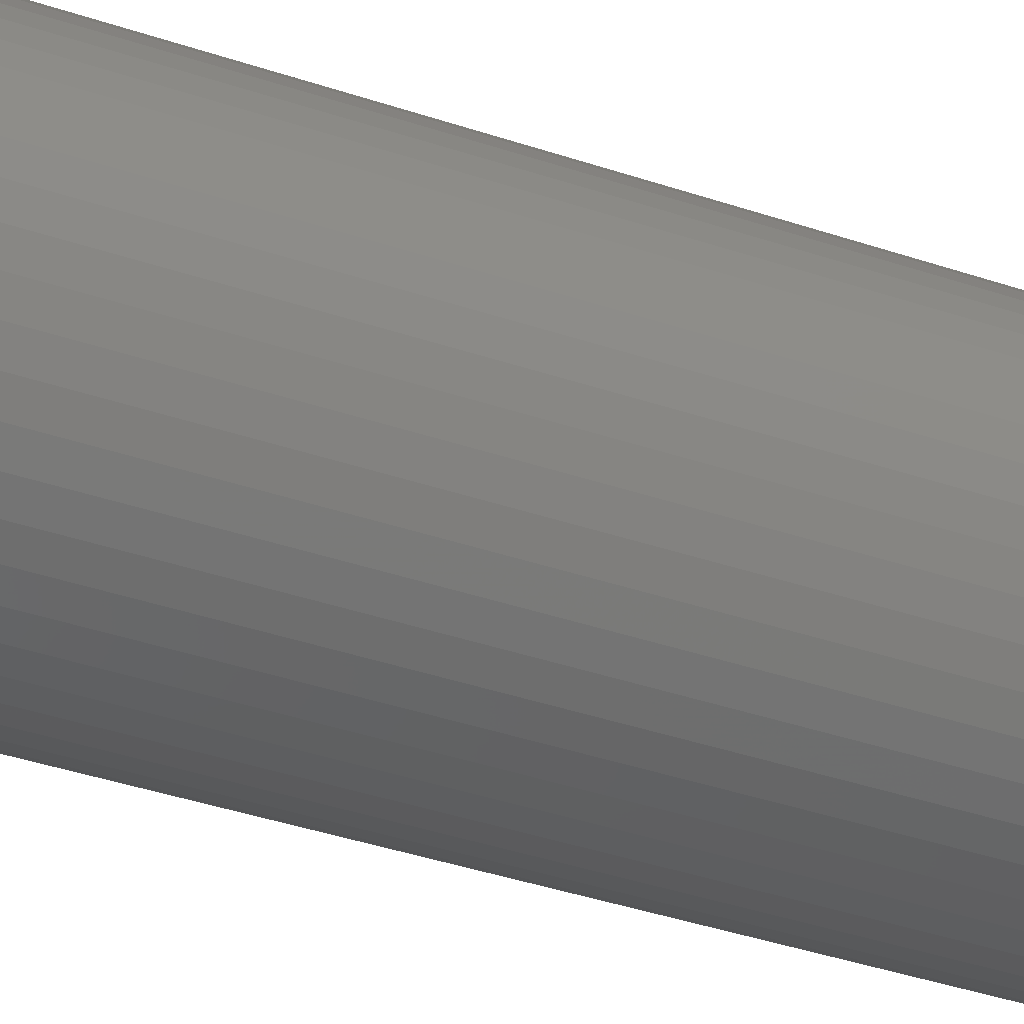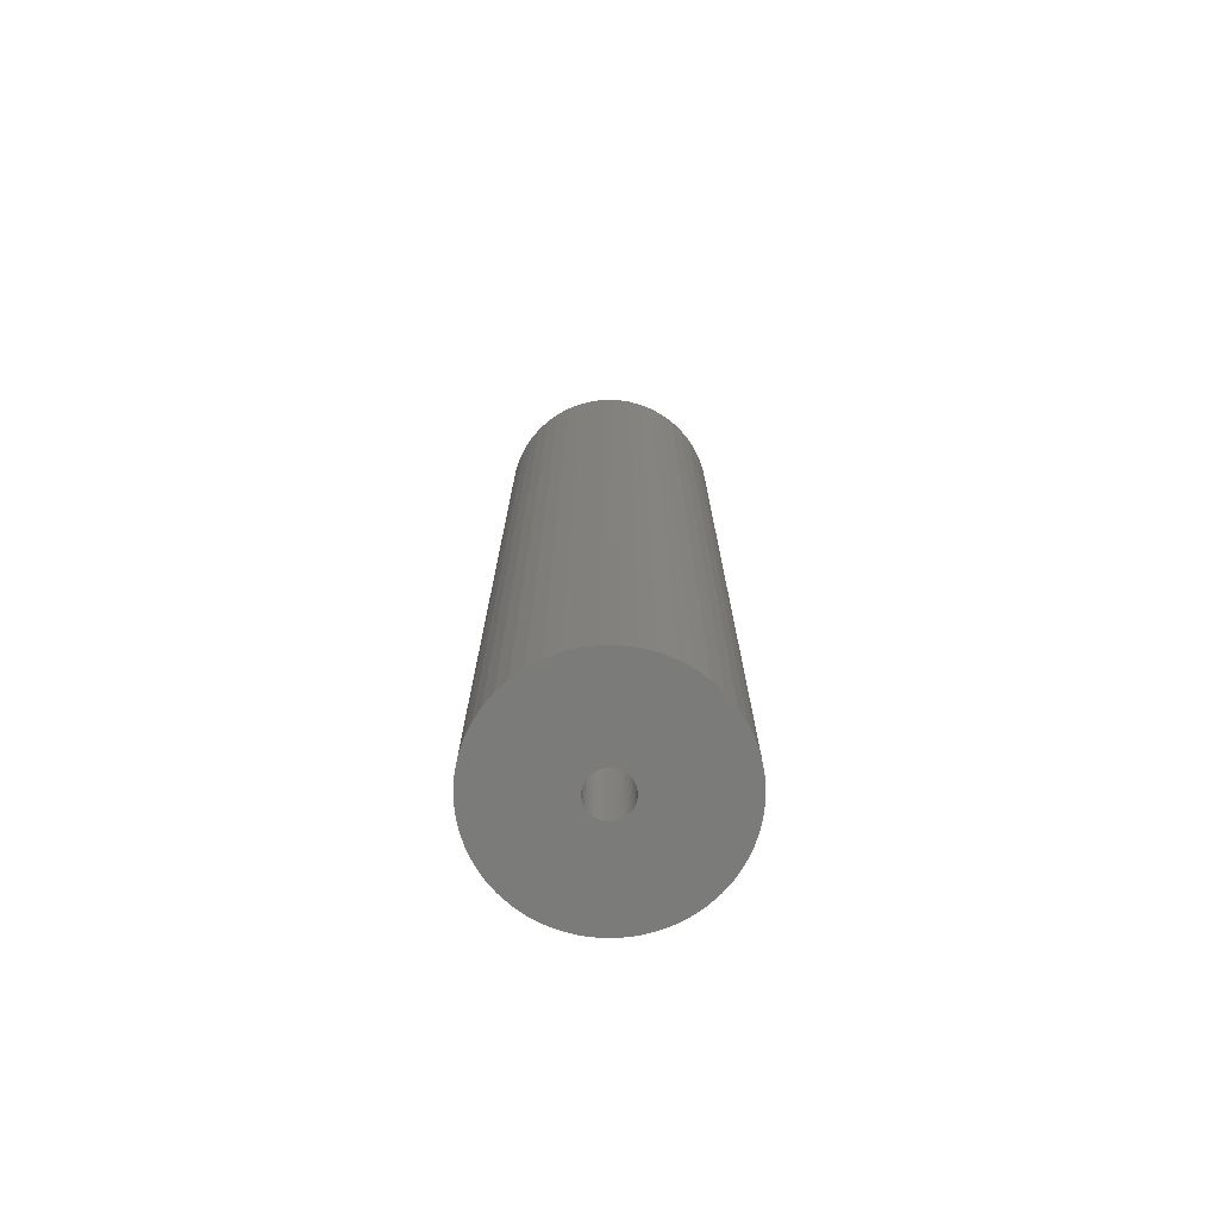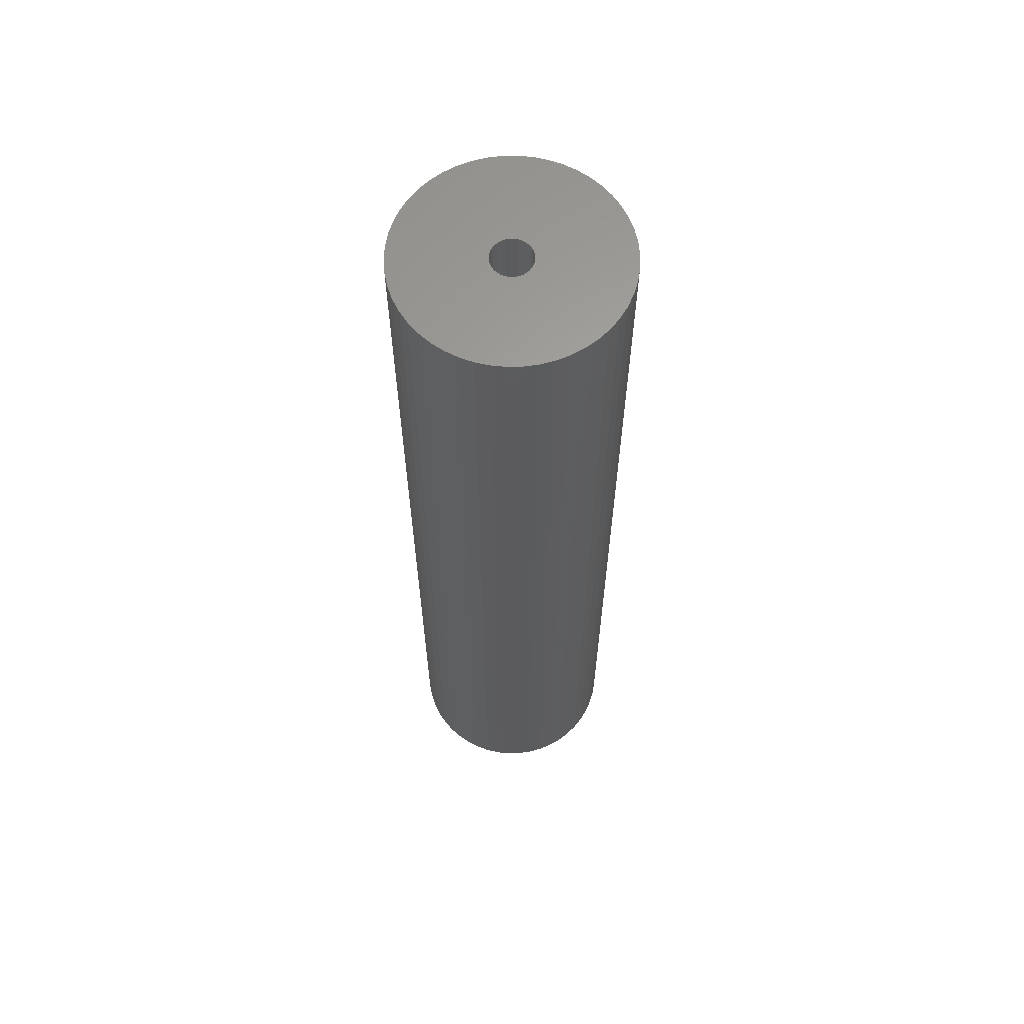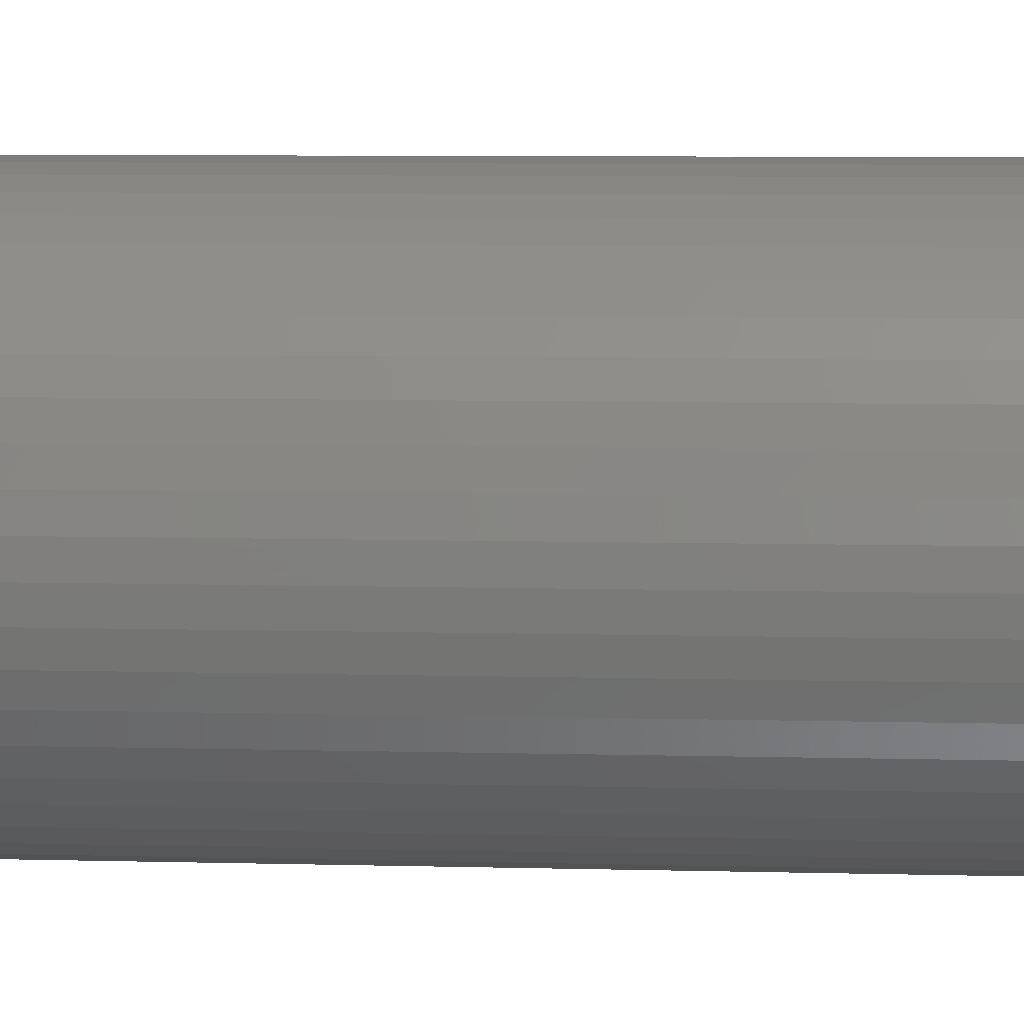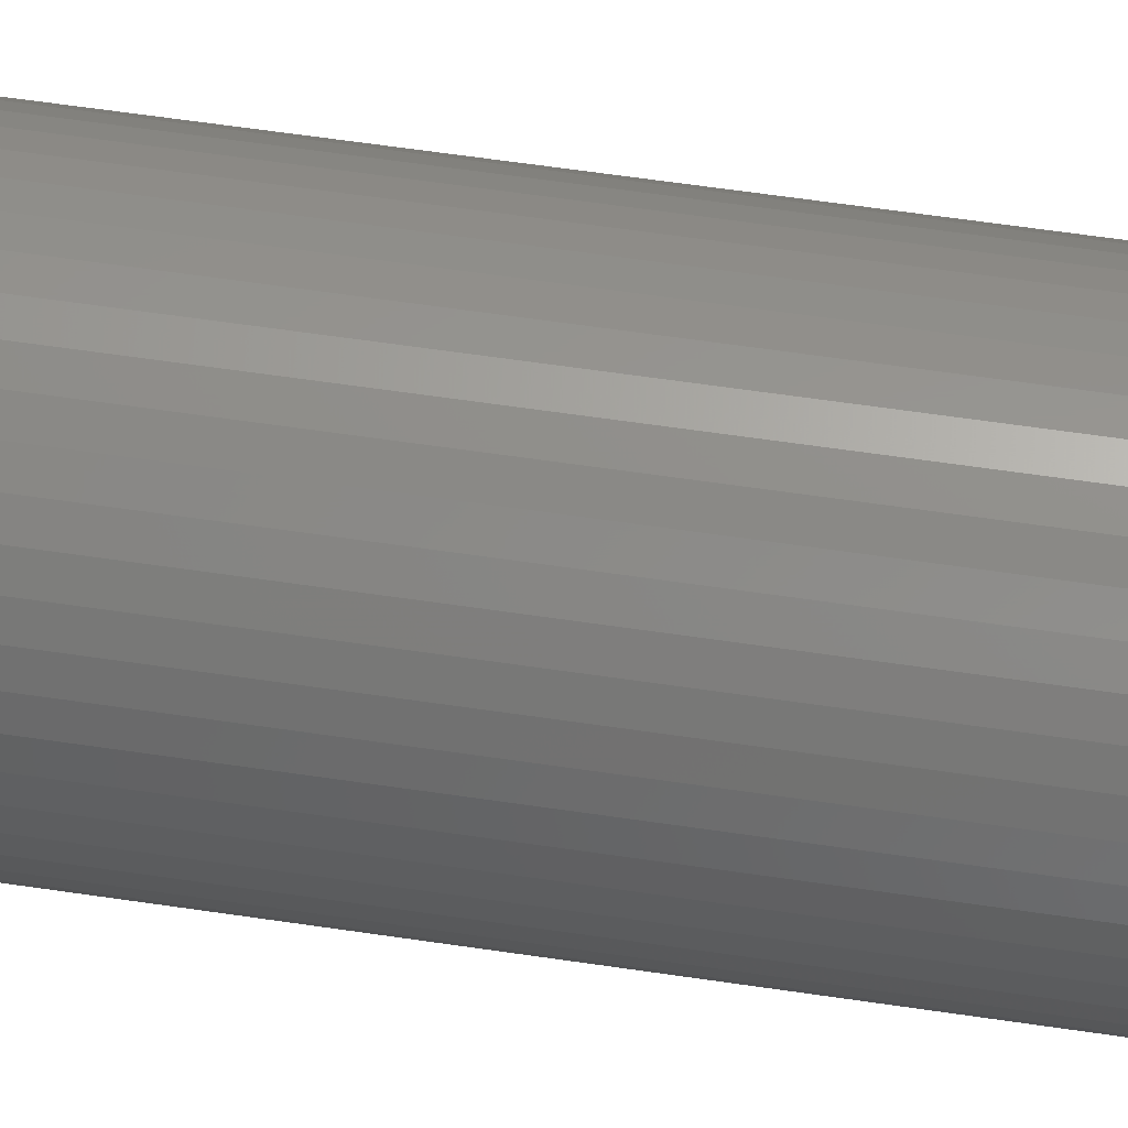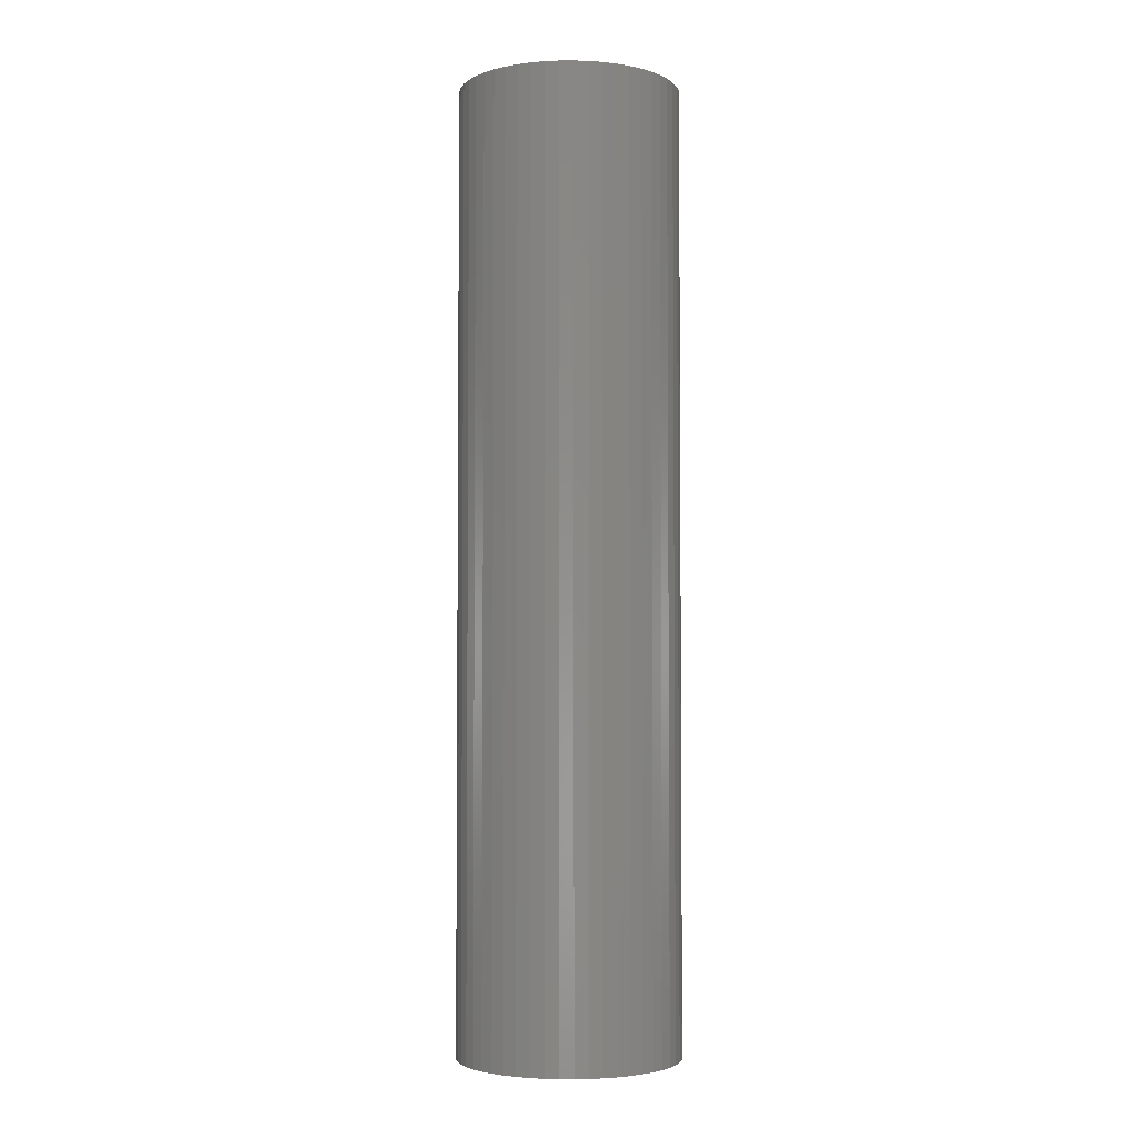
<metadata>
{"format":"stl","ext":"stl","renderer":"f3d","projection":"perspective","resolution":1024,"background":"white","views":[{"elev":-33.8,"azim":64.3,"up":"+Y"},{"elev":-74.1,"azim":-36.2,"up":"+Z"},{"elev":62.7,"azim":-58.8,"up":"+Z"},{"elev":4.4,"azim":97.2,"up":"+Y"},{"elev":57.7,"azim":-81.1,"up":"+Y"},{"elev":-3.5,"azim":145.2,"up":"+Z"}]}
</metadata>
<code>
# stl→obj: 200 verts, 400 faces
v 11 0 47.5
v 10.91 1.379 -47.5
v 10.91 1.379 47.5
v 11 0 -47.5
v -11 0 -47.5
v -10.91 1.379 47.5
v -10.91 1.379 -47.5
v -11 0 47.5
v 0.6907 10.98 -47.5
v -0.6907 10.98 47.5
v 0.6907 10.98 47.5
v -0.6907 10.98 -47.5
v -0.6907 -10.98 -47.5
v 0.6907 -10.98 47.5
v -0.6907 -10.98 47.5
v 0.6907 -10.98 -47.5
v 8.019 7.53 -47.5
v 7.012 8.476 47.5
v 8.019 7.53 47.5
v 7.012 8.476 -47.5
v -7.012 8.476 -47.5
v -8.019 7.53 47.5
v -7.012 8.476 47.5
v -8.019 7.53 -47.5
v -3.399 10.46 -47.5
v -4.684 9.953 47.5
v -3.399 10.46 47.5
v -4.684 9.953 -47.5
v 10.23 4.049 47.5
v 9.639 5.299 -47.5
v 9.639 5.299 47.5
v 10.23 4.049 -47.5
v 4.684 9.953 -47.5
v 3.399 10.46 47.5
v 4.684 9.953 47.5
v 3.399 10.46 -47.5
v 2.061 10.81 47.5
v 2.061 10.81 -47.5
v 5.894 9.288 -47.5
v 5.894 9.288 47.5
v -10.23 4.049 -47.5
v -9.639 5.299 47.5
v -9.639 5.299 -47.5
v -10.23 4.049 47.5
v 2 0 47.5
v 1.984 0.2507 47.5
v 10.65 2.736 47.5
v 10.91 -1.379 47.5
v 1.937 0.4974 47.5
v 1.984 -0.2507 47.5
v 1.86 0.7362 47.5
v 10.65 -2.736 47.5
v 1.753 0.9635 47.5
v 8.899 6.466 47.5
v 1.937 -0.4974 47.5
v 1.618 1.176 47.5
v 10.23 -4.049 47.5
v 1.458 1.369 47.5
v 1.86 -0.7362 47.5
v 1.275 1.541 47.5
v 9.639 -5.299 47.5
v 1.072 1.689 47.5
v 1.753 -0.9635 47.5
v 0.8516 1.81 47.5
v 8.899 -6.466 47.5
v 0.618 1.902 47.5
v 1.618 -1.176 47.5
v 8.019 -7.53 47.5
v 0.3748 1.965 47.5
v 0.1256 1.996 47.5
v -0.1256 1.996 47.5
v -0.3748 1.965 47.5
v -2.061 10.81 47.5
v -0.618 1.902 47.5
v -0.8516 1.81 47.5
v -1.072 1.689 47.5
v -5.894 9.288 47.5
v -1.275 1.541 47.5
v -1.458 1.369 47.5
v -1.618 1.176 47.5
v 1.458 -1.369 47.5
v 7.012 -8.476 47.5
v 1.275 -1.541 47.5
v 5.894 -9.288 47.5
v 1.072 -1.689 47.5
v 4.684 -9.953 47.5
v 0.8516 -1.81 47.5
v 3.399 -10.46 47.5
v 0.618 -1.902 47.5
v 2.061 -10.81 47.5
v 0.3748 -1.965 47.5
v 0.1256 -1.996 47.5
v -0.1256 -1.996 47.5
v -0.3748 -1.965 47.5
v -2.061 -10.81 47.5
v -0.618 -1.902 47.5
v -3.399 -10.46 47.5
v -0.8516 -1.81 47.5
v -4.684 -9.953 47.5
v -1.072 -1.689 47.5
v -5.894 -9.288 47.5
v -1.275 -1.541 47.5
v -7.012 -8.476 47.5
v -1.458 -1.369 47.5
v -8.019 -7.53 47.5
v -1.618 -1.176 47.5
v -8.899 -6.466 47.5
v -1.753 -0.9635 47.5
v -9.639 -5.299 47.5
v -1.86 -0.7362 47.5
v -10.23 -4.049 47.5
v -1.937 -0.4974 47.5
v -10.65 -2.736 47.5
v -1.984 -0.2507 47.5
v -10.91 -1.379 47.5
v -2 0 47.5
v -8.899 6.466 47.5
v -1.753 0.9635 47.5
v -1.86 0.7362 47.5
v -1.937 0.4974 47.5
v -10.65 2.736 47.5
v -1.984 0.2507 47.5
v -2.061 10.81 -47.5
v 2 0 -47.5
v 10.91 -1.379 -47.5
v 1.984 -0.2507 -47.5
v 10.65 -2.736 -47.5
v 1.937 -0.4974 -47.5
v 10.23 -4.049 -47.5
v 1.984 0.2507 -47.5
v 1.86 -0.7362 -47.5
v 9.639 -5.299 -47.5
v 10.65 2.736 -47.5
v 1.753 -0.9635 -47.5
v 8.899 -6.466 -47.5
v 1.937 0.4974 -47.5
v 1.618 -1.176 -47.5
v 8.019 -7.53 -47.5
v 1.458 -1.369 -47.5
v 7.012 -8.476 -47.5
v 1.86 0.7362 -47.5
v 1.275 -1.541 -47.5
v 5.894 -9.288 -47.5
v 1.072 -1.689 -47.5
v 4.684 -9.953 -47.5
v 1.753 0.9635 -47.5
v 0.8516 -1.81 -47.5
v 3.399 -10.46 -47.5
v 8.899 6.466 -47.5
v 0.618 -1.902 -47.5
v 2.061 -10.81 -47.5
v 1.618 1.176 -47.5
v 0.3748 -1.965 -47.5
v 0.1256 -1.996 -47.5
v -0.1256 -1.996 -47.5
v -0.3748 -1.965 -47.5
v -2.061 -10.81 -47.5
v -0.618 -1.902 -47.5
v -3.399 -10.46 -47.5
v -0.8516 -1.81 -47.5
v -4.684 -9.953 -47.5
v -1.072 -1.689 -47.5
v -5.894 -9.288 -47.5
v -1.275 -1.541 -47.5
v -7.012 -8.476 -47.5
v -1.458 -1.369 -47.5
v -8.019 -7.53 -47.5
v -1.618 -1.176 -47.5
v 1.458 1.369 -47.5
v 1.275 1.541 -47.5
v 1.072 1.689 -47.5
v 0.8516 1.81 -47.5
v 0.618 1.902 -47.5
v 0.3748 1.965 -47.5
v 0.1256 1.996 -47.5
v -0.1256 1.996 -47.5
v -0.3748 1.965 -47.5
v -0.618 1.902 -47.5
v -0.8516 1.81 -47.5
v -1.072 1.689 -47.5
v -5.894 9.288 -47.5
v -1.275 1.541 -47.5
v -1.458 1.369 -47.5
v -1.618 1.176 -47.5
v -8.899 6.466 -47.5
v -1.753 0.9635 -47.5
v -1.86 0.7362 -47.5
v -1.937 0.4974 -47.5
v -10.65 2.736 -47.5
v -1.984 0.2507 -47.5
v -2 0 -47.5
v -8.899 -6.466 -47.5
v -1.753 -0.9635 -47.5
v -9.639 -5.299 -47.5
v -1.86 -0.7362 -47.5
v -10.23 -4.049 -47.5
v -1.937 -0.4974 -47.5
v -10.65 -2.736 -47.5
v -1.984 -0.2507 -47.5
v -10.91 -1.379 -47.5
f 1 2 3
f 2 1 4
f 5 6 7
f 6 5 8
f 9 10 11
f 10 9 12
f 13 14 15
f 14 13 16
f 17 18 19
f 18 17 20
f 21 22 23
f 22 21 24
f 25 26 27
f 26 25 28
f 29 30 31
f 30 29 32
f 33 34 35
f 34 33 36
f 36 37 34
f 37 36 38
f 39 35 40
f 35 39 33
f 41 42 43
f 42 41 44
f 45 1 3
f 46 3 47
f 1 45 48
f 49 47 29
f 50 48 45
f 51 29 31
f 48 50 52
f 53 31 54
f 55 52 50
f 56 54 19
f 52 55 57
f 58 19 18
f 59 57 55
f 60 18 40
f 57 59 61
f 62 40 35
f 63 61 59
f 64 35 34
f 61 63 65
f 66 34 37
f 67 65 63
f 65 67 68
f 3 46 45
f 47 49 46
f 29 51 49
f 31 53 51
f 54 56 53
f 19 58 56
f 18 60 58
f 40 62 60
f 35 64 62
f 69 37 11
f 34 66 64
f 37 69 66
f 11 70 69
f 11 71 70
f 10 71 11
f 71 10 72
f 73 72 10
f 72 73 74
f 27 74 73
f 74 27 75
f 26 75 27
f 75 26 76
f 77 76 26
f 76 77 78
f 23 78 77
f 78 23 79
f 79 22 80
f 22 79 23
f 81 68 67
f 68 81 82
f 83 82 81
f 82 83 84
f 85 84 83
f 84 85 86
f 87 86 85
f 86 87 88
f 89 88 87
f 88 89 90
f 91 90 89
f 90 91 14
f 92 14 91
f 93 14 92
f 15 93 94
f 95 94 96
f 93 15 14
f 97 96 98
f 99 98 100
f 101 100 102
f 103 102 104
f 105 104 106
f 107 106 108
f 109 108 110
f 111 110 112
f 113 112 114
f 94 95 15
f 115 114 116
f 117 80 22
f 80 117 118
f 96 97 95
f 42 118 117
f 98 99 97
f 118 42 119
f 100 101 99
f 44 119 42
f 102 103 101
f 119 44 120
f 104 105 103
f 121 120 44
f 106 107 105
f 120 121 122
f 108 109 107
f 6 122 121
f 110 111 109
f 122 6 116
f 112 113 111
f 8 116 6
f 114 115 113
f 116 8 115
f 12 73 10
f 73 12 123
f 124 4 125
f 126 125 127
f 4 124 2
f 128 127 129
f 130 2 124
f 131 129 132
f 2 130 133
f 134 132 135
f 136 133 130
f 137 135 138
f 133 136 32
f 139 138 140
f 141 32 136
f 142 140 143
f 32 141 30
f 144 143 145
f 146 30 141
f 147 145 148
f 30 146 149
f 150 148 151
f 152 149 146
f 149 152 17
f 125 126 124
f 127 128 126
f 129 131 128
f 132 134 131
f 135 137 134
f 138 139 137
f 140 142 139
f 143 144 142
f 145 147 144
f 153 151 16
f 148 150 147
f 151 153 150
f 16 154 153
f 16 155 154
f 13 155 16
f 155 13 156
f 157 156 13
f 156 157 158
f 159 158 157
f 158 159 160
f 161 160 159
f 160 161 162
f 163 162 161
f 162 163 164
f 165 164 163
f 164 165 166
f 166 167 168
f 167 166 165
f 169 17 152
f 17 169 20
f 170 20 169
f 20 170 39
f 171 39 170
f 39 171 33
f 172 33 171
f 33 172 36
f 173 36 172
f 36 173 38
f 174 38 173
f 38 174 9
f 175 9 174
f 176 9 175
f 12 176 177
f 123 177 178
f 176 12 9
f 25 178 179
f 28 179 180
f 181 180 182
f 21 182 183
f 24 183 184
f 185 184 186
f 43 186 187
f 41 187 188
f 189 188 190
f 177 123 12
f 7 190 191
f 192 168 167
f 168 192 193
f 178 25 123
f 194 193 192
f 179 28 25
f 193 194 195
f 180 181 28
f 196 195 194
f 182 21 181
f 195 196 197
f 183 24 21
f 198 197 196
f 184 185 24
f 197 198 199
f 186 43 185
f 200 199 198
f 187 41 43
f 199 200 191
f 188 189 41
f 5 191 200
f 190 7 189
f 191 5 7
f 16 90 14
f 90 16 151
f 47 32 29
f 32 47 133
f 3 133 47
f 133 3 2
f 54 17 19
f 17 54 149
f 31 149 54
f 149 31 30
f 38 11 37
f 11 38 9
f 20 40 18
f 40 20 39
f 43 117 185
f 117 43 42
f 185 22 24
f 22 185 117
f 189 44 41
f 44 189 121
f 7 121 189
f 121 7 6
f 28 77 26
f 77 28 181
f 181 23 77
f 23 181 21
f 123 27 73
f 27 123 25
f 48 4 1
f 4 48 125
f 61 129 57
f 129 61 132
f 167 103 105
f 103 167 165
f 194 111 196
f 111 194 109
f 192 109 194
f 109 192 107
f 145 84 86
f 84 145 143
f 57 127 52
f 127 57 129
f 167 107 192
f 107 167 105
f 198 115 200
f 115 198 113
f 200 8 5
f 8 200 115
f 196 113 198
f 113 196 111
f 140 68 82
f 68 140 138
f 148 86 88
f 86 148 145
f 151 88 90
f 88 151 148
f 52 125 48
f 125 52 127
f 65 132 61
f 132 65 135
f 68 135 65
f 135 68 138
f 157 15 95
f 15 157 13
f 161 97 99
f 97 161 159
f 165 101 103
f 101 165 163
f 143 82 84
f 82 143 140
f 159 95 97
f 95 159 157
f 163 99 101
f 99 163 161
f 120 187 119
f 187 120 188
f 146 56 152
f 56 146 53
f 173 64 66
f 64 173 172
f 179 74 75
f 74 179 178
f 119 186 118
f 186 119 187
f 128 50 126
f 50 128 55
f 170 58 60
f 58 170 169
f 176 70 71
f 70 176 175
f 171 60 62
f 60 171 170
f 122 188 120
f 188 122 190
f 80 183 79
f 183 80 184
f 180 75 76
f 75 180 179
f 178 72 74
f 72 178 177
f 124 46 130
f 46 124 45
f 164 104 102
f 104 164 166
f 108 195 110
f 195 108 193
f 144 87 85
f 87 144 147
f 152 58 169
f 58 152 56
f 174 66 69
f 66 174 173
f 175 69 70
f 69 175 174
f 172 62 64
f 62 172 171
f 116 190 122
f 190 116 191
f 118 184 80
f 184 118 186
f 177 71 72
f 71 177 176
f 182 76 78
f 76 182 180
f 183 78 79
f 78 183 182
f 139 67 137
f 67 139 81
f 154 93 92
f 93 154 155
f 110 197 112
f 197 110 195
f 106 193 108
f 193 106 168
f 153 92 91
f 92 153 154
f 139 83 81
f 83 139 142
f 141 53 146
f 53 141 51
f 136 51 141
f 51 136 49
f 130 49 136
f 49 130 46
f 126 45 124
f 45 126 50
f 134 59 131
f 59 134 63
f 131 55 128
f 55 131 59
f 160 100 98
f 100 160 162
f 155 94 93
f 94 155 156
f 156 96 94
f 96 156 158
f 114 191 116
f 191 114 199
f 104 168 106
f 168 104 166
f 147 89 87
f 89 147 150
f 150 91 89
f 91 150 153
f 142 85 83
f 85 142 144
f 137 63 134
f 63 137 67
f 162 102 100
f 102 162 164
f 112 199 114
f 199 112 197
f 158 98 96
f 98 158 160

</code>
